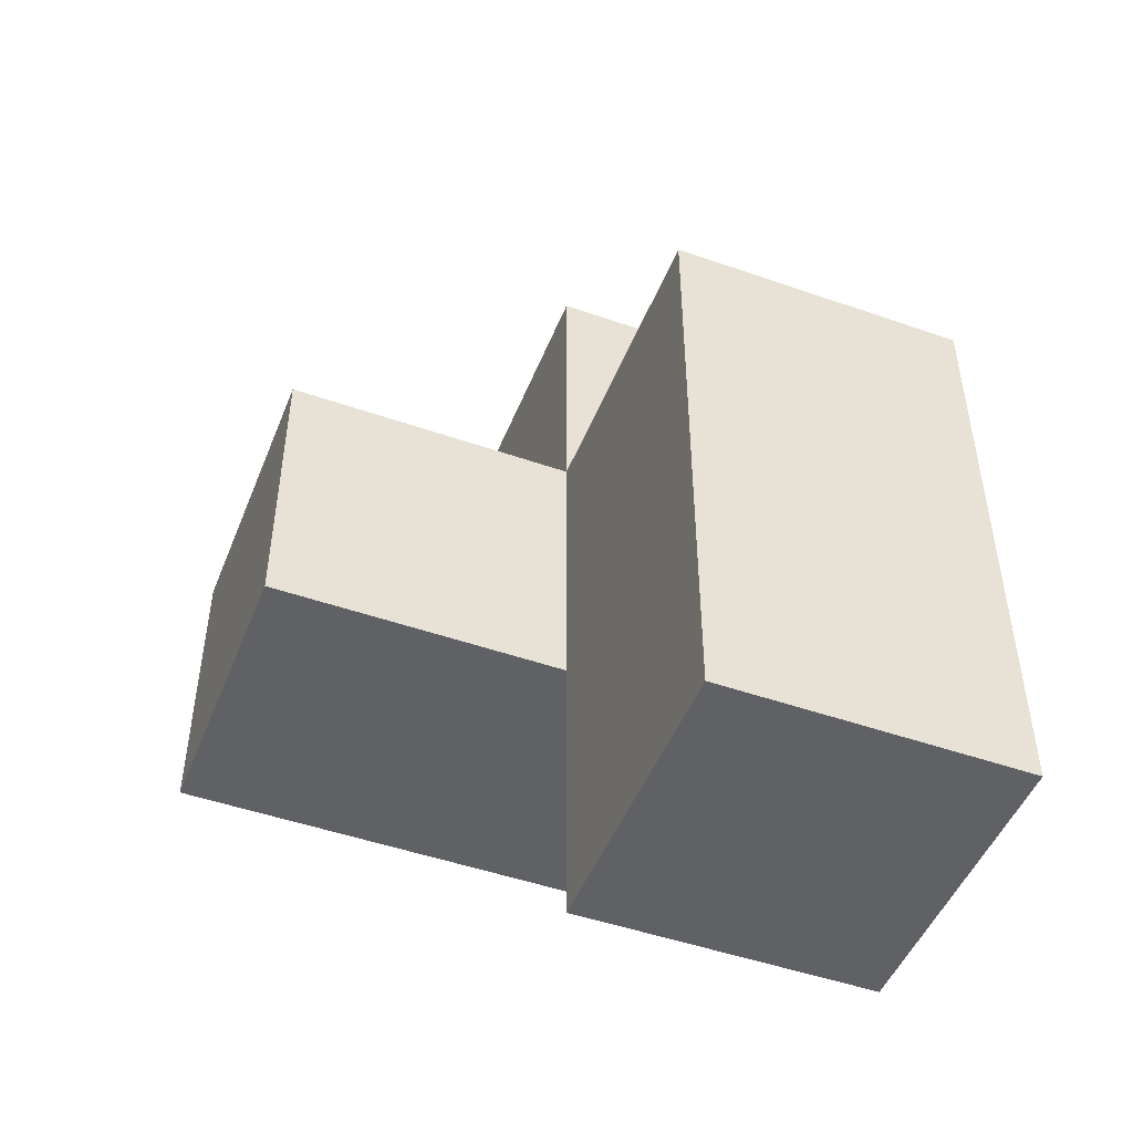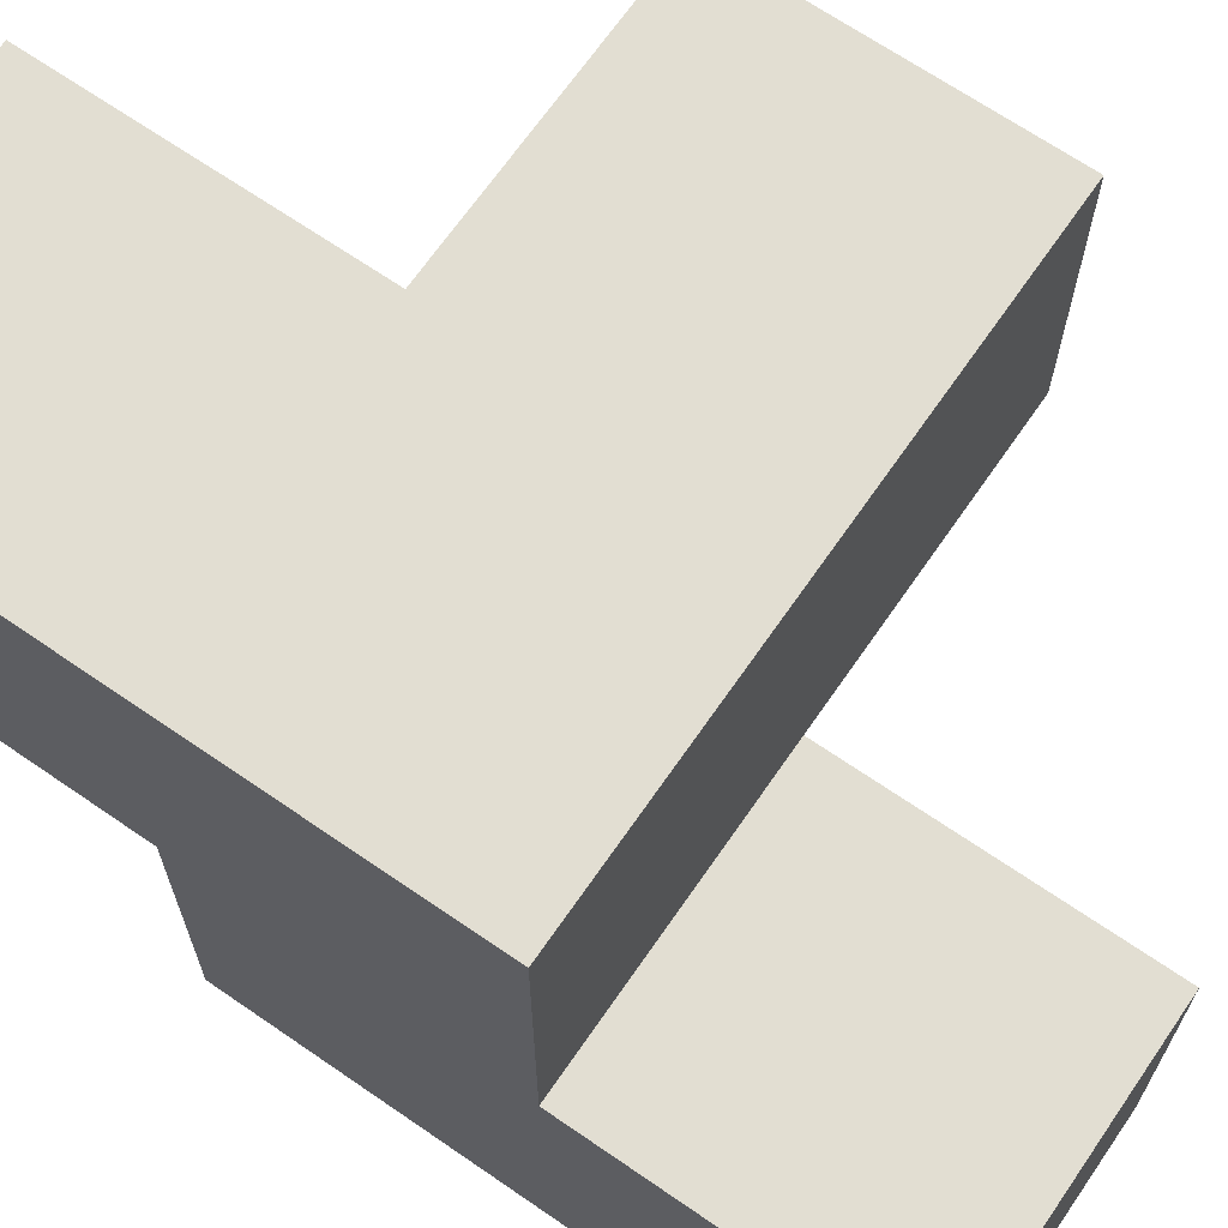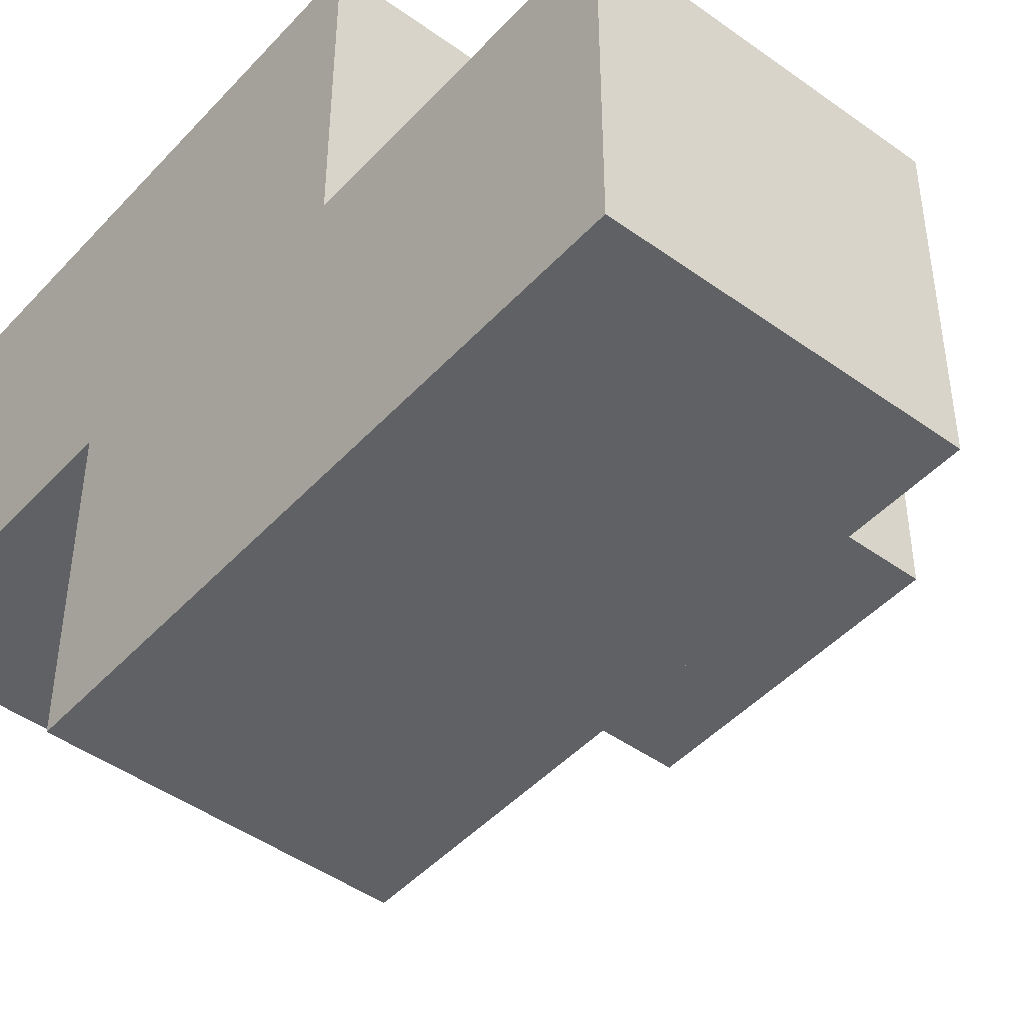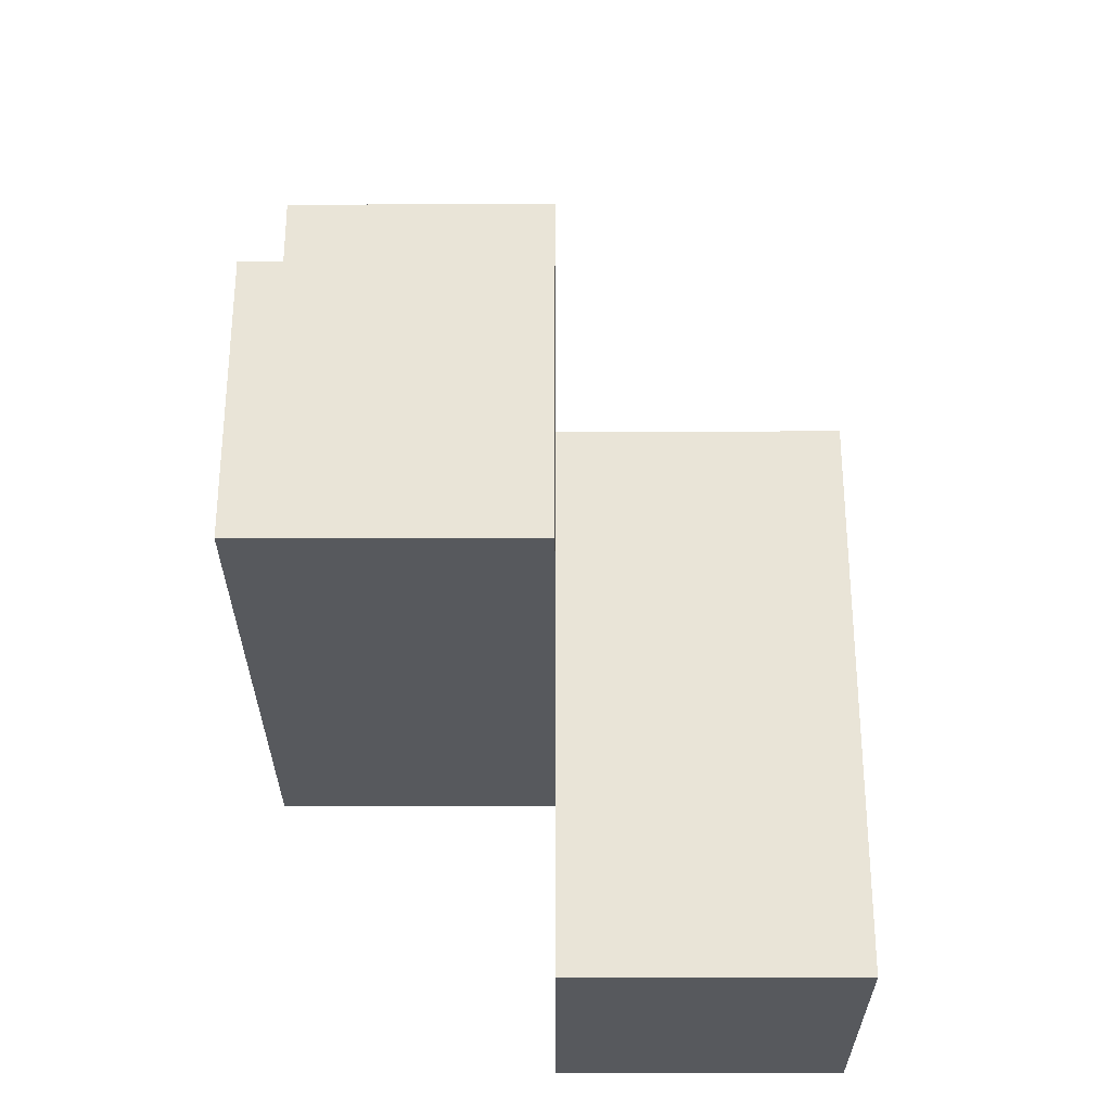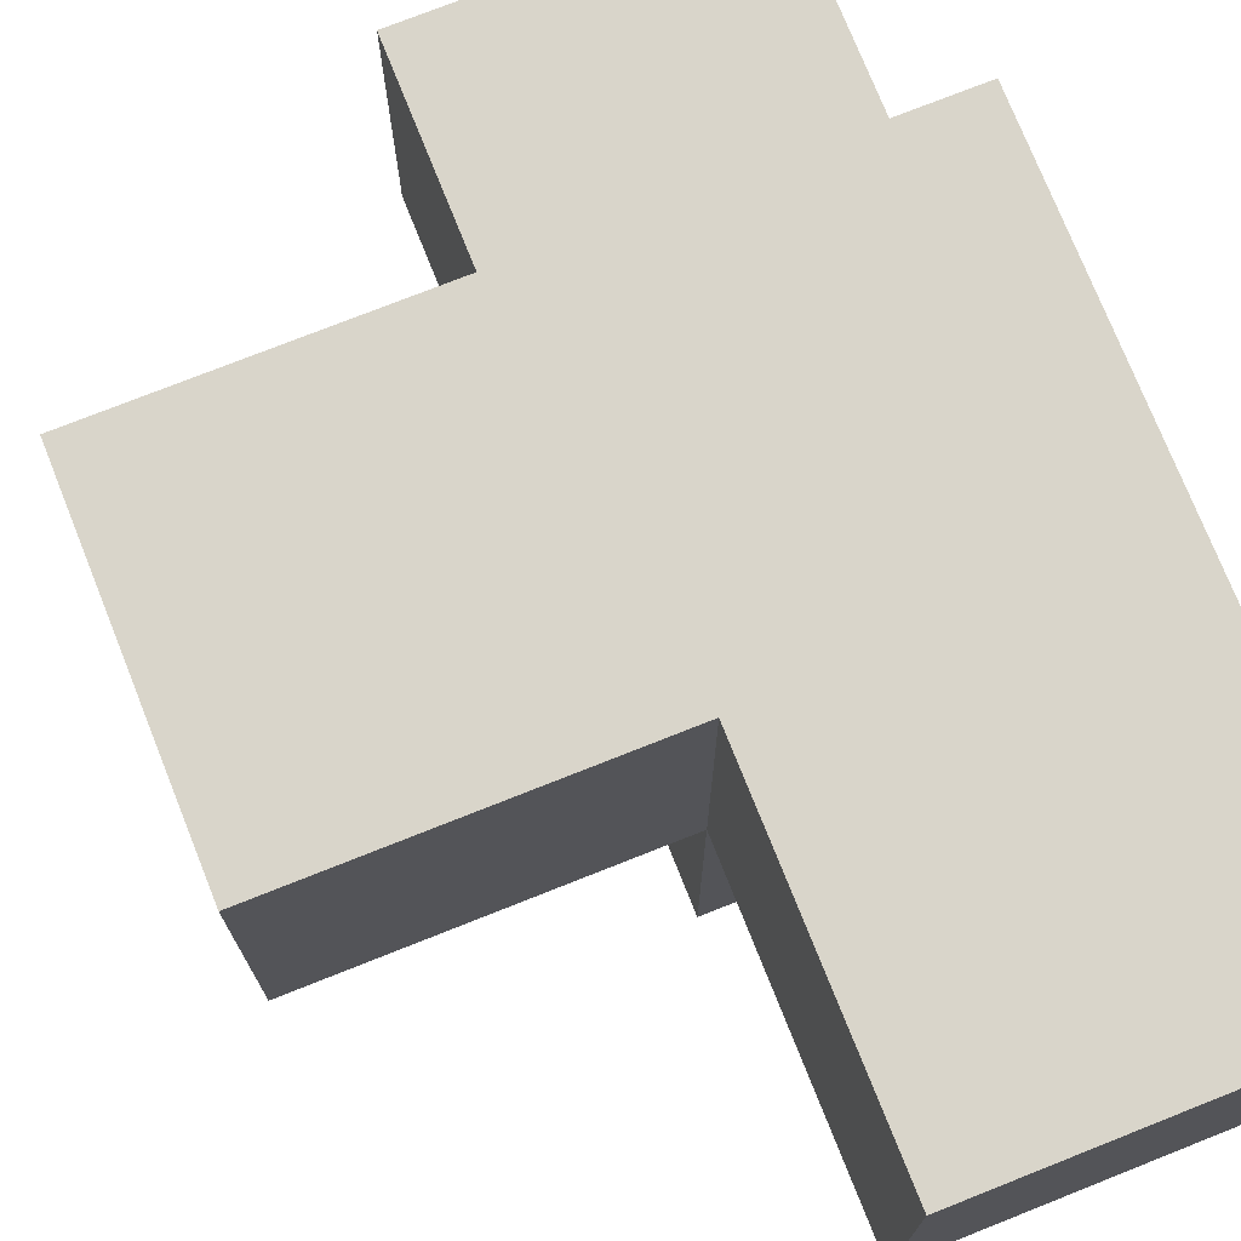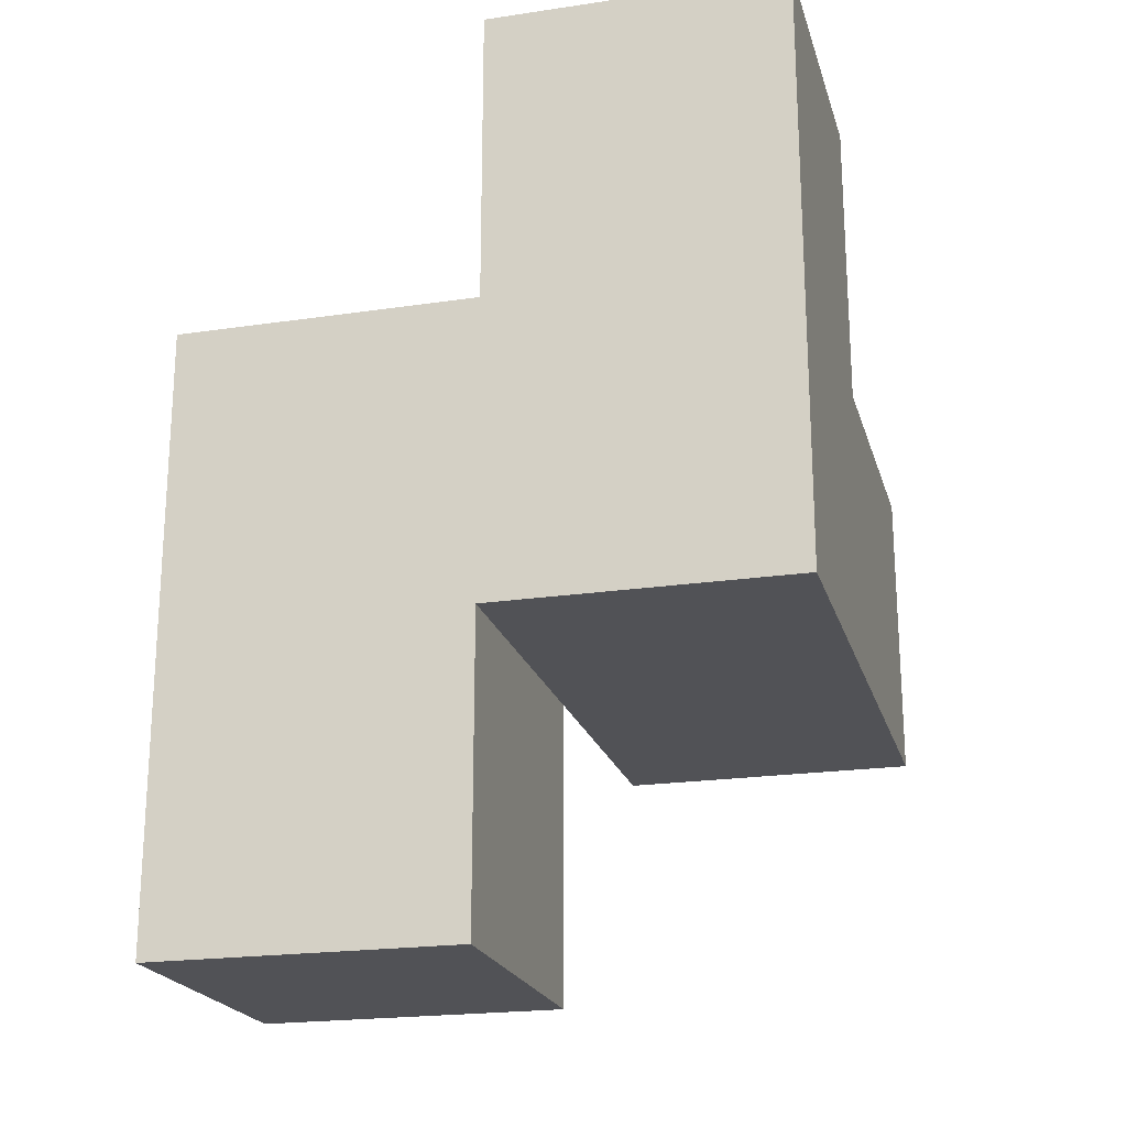
<metadata>
{"format":"obj","ext":"obj","renderer":"f3d","projection":"perspective","resolution":1024,"background":"white","views":[{"elev":-48.4,"azim":-21.3,"up":"+Z"},{"elev":67.8,"azim":124.6,"up":"+Y"},{"elev":-45.9,"azim":140.4,"up":"+Y"},{"elev":-29.2,"azim":-89.9,"up":"+Z"},{"elev":74.6,"azim":-21.7,"up":"+Y"},{"elev":-21.2,"azim":104.8,"up":"+Z"}]}
</metadata>
<code>
v 3.993 2.011 1.015
v 3.993 3.991 3.985
v 3.002 2.011 1.015
v 3.002 3.991 3.985
v 3.002 3.001 2.005
v 2.013 3.991 2.005
v 3.993 3.001 2.005
v 2.013 3.001 2.995
v 3.993 2.011 2.995
v 3.993 3.991 2.995
v 3.002 3.991 2.995
v 3.002 3.001 1.015
v 3.002 2.011 2.995
v 3.002 3.001 3.985
v 3.993 3.001 1.015
v 2.013 3.001 2.005
v 3.993 3.001 3.985
v 3.993 2.011 2.005
v 3.993 3.991 2.005
v 3.002 2.011 2.005
v 3.002 3.001 2.995
v 3.002 3.991 2.005
v 2.013 3.991 2.995
v 3.993 3.001 2.995
f 7 5 19
f 22 19 5
f 19 22 10
f 11 10 22
f 7 19 24
f 10 24 19
f 14 17 4
f 2 4 17
f 21 24 14
f 17 14 24
f 10 11 2
f 4 2 11
f 11 21 4
f 14 4 21
f 24 10 17
f 2 17 10
f 13 9 21
f 24 21 9
f 20 18 13
f 9 13 18
f 5 20 21
f 13 21 20
f 18 7 9
f 24 9 7
f 5 16 22
f 6 22 16
f 8 21 23
f 11 23 21
f 16 5 8
f 21 8 5
f 22 6 11
f 23 11 6
f 6 16 23
f 8 23 16
f 1 3 15
f 12 15 3
f 3 1 20
f 18 20 1
f 15 12 7
f 5 7 12
f 12 3 5
f 20 5 3
f 1 15 18
f 7 18 15

</code>
